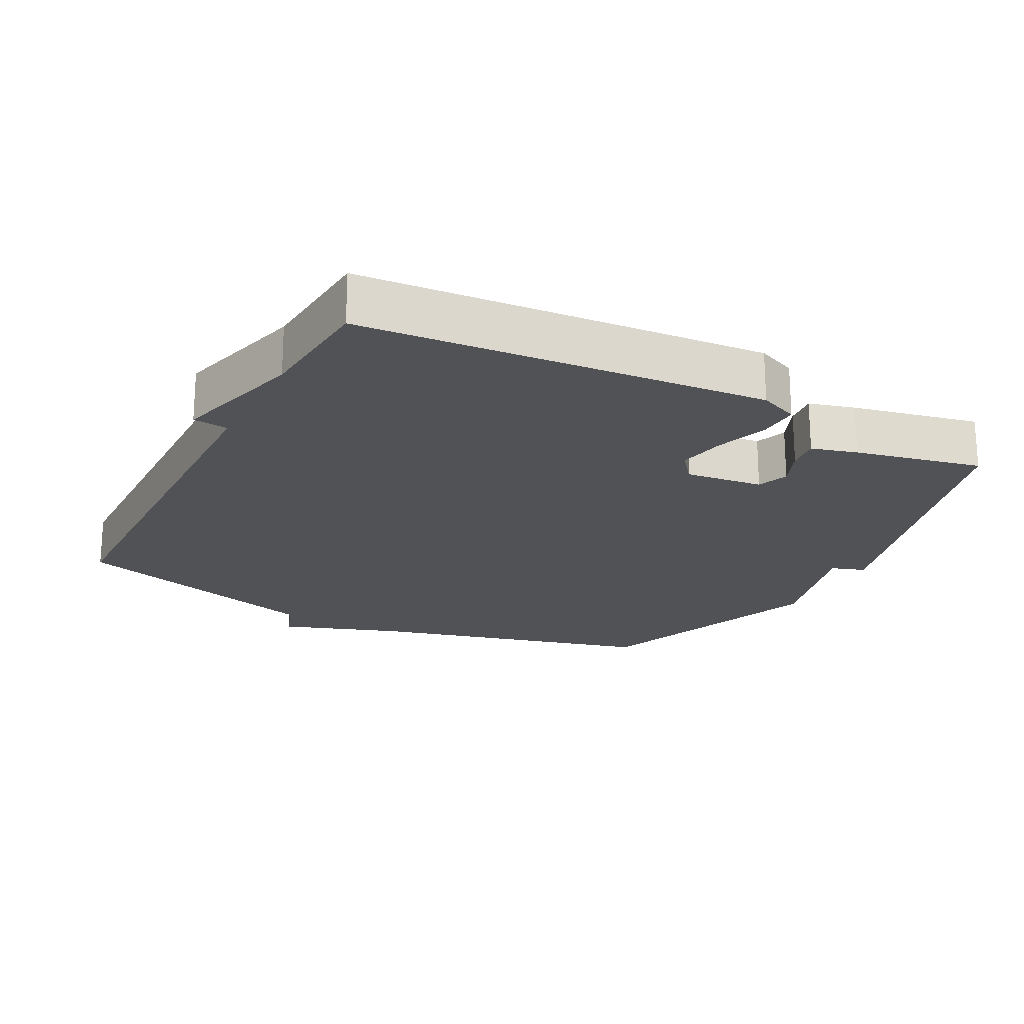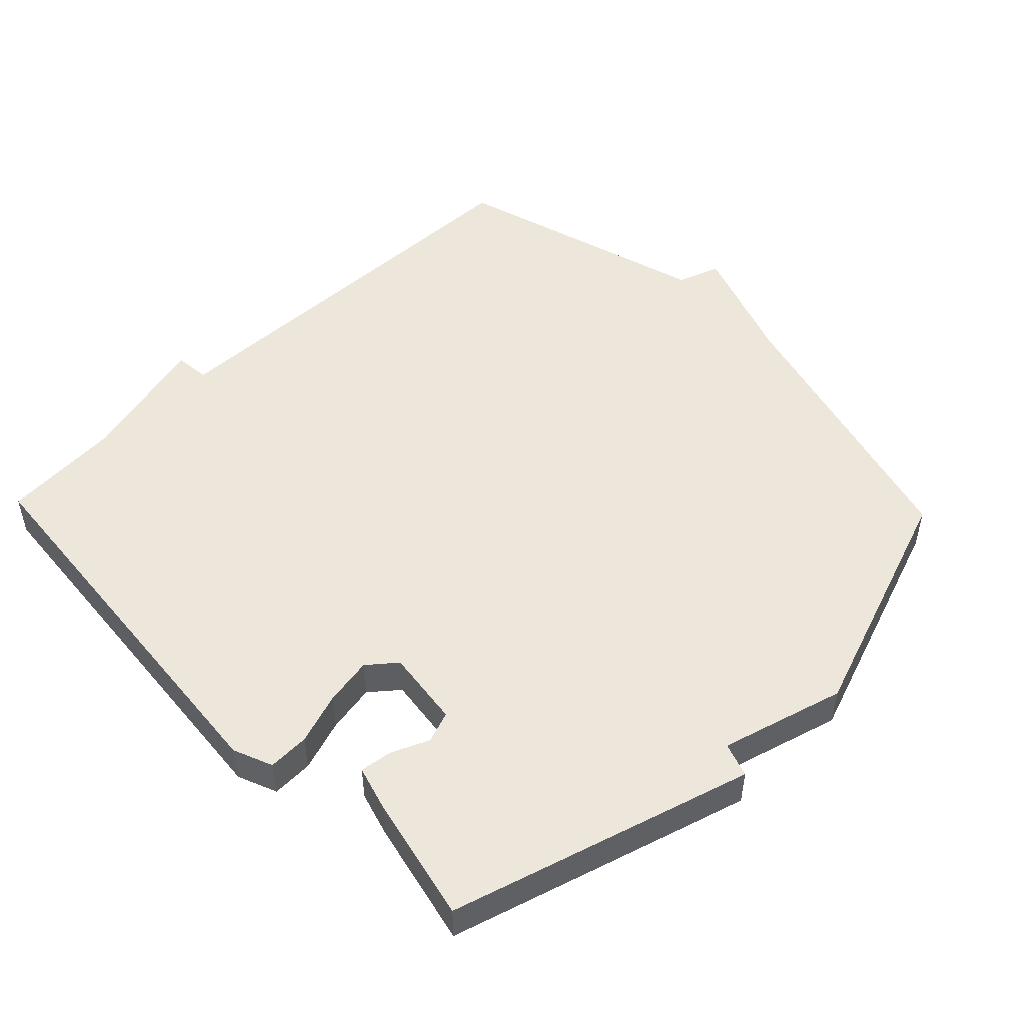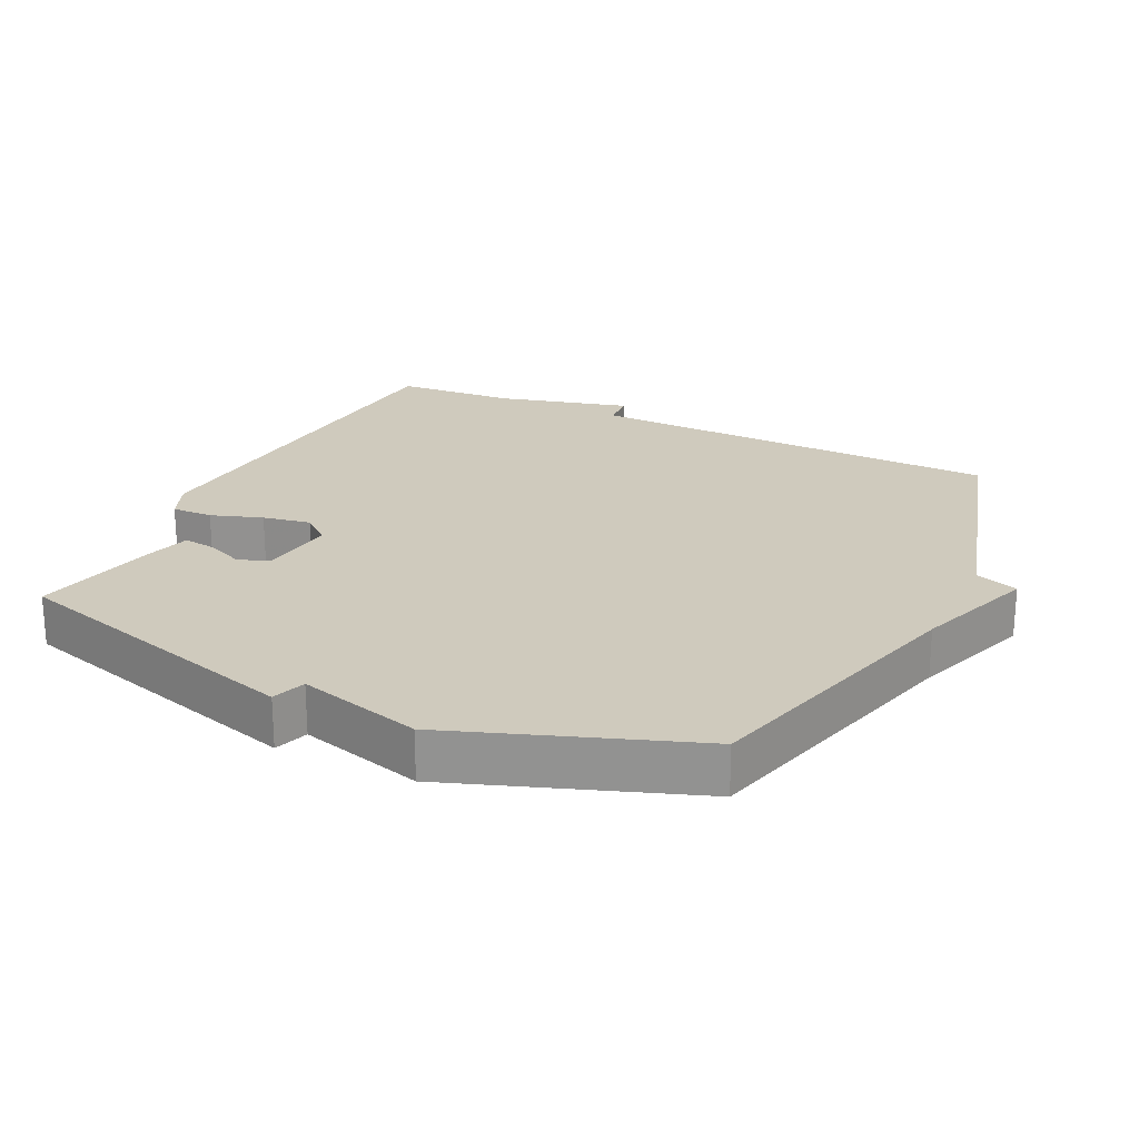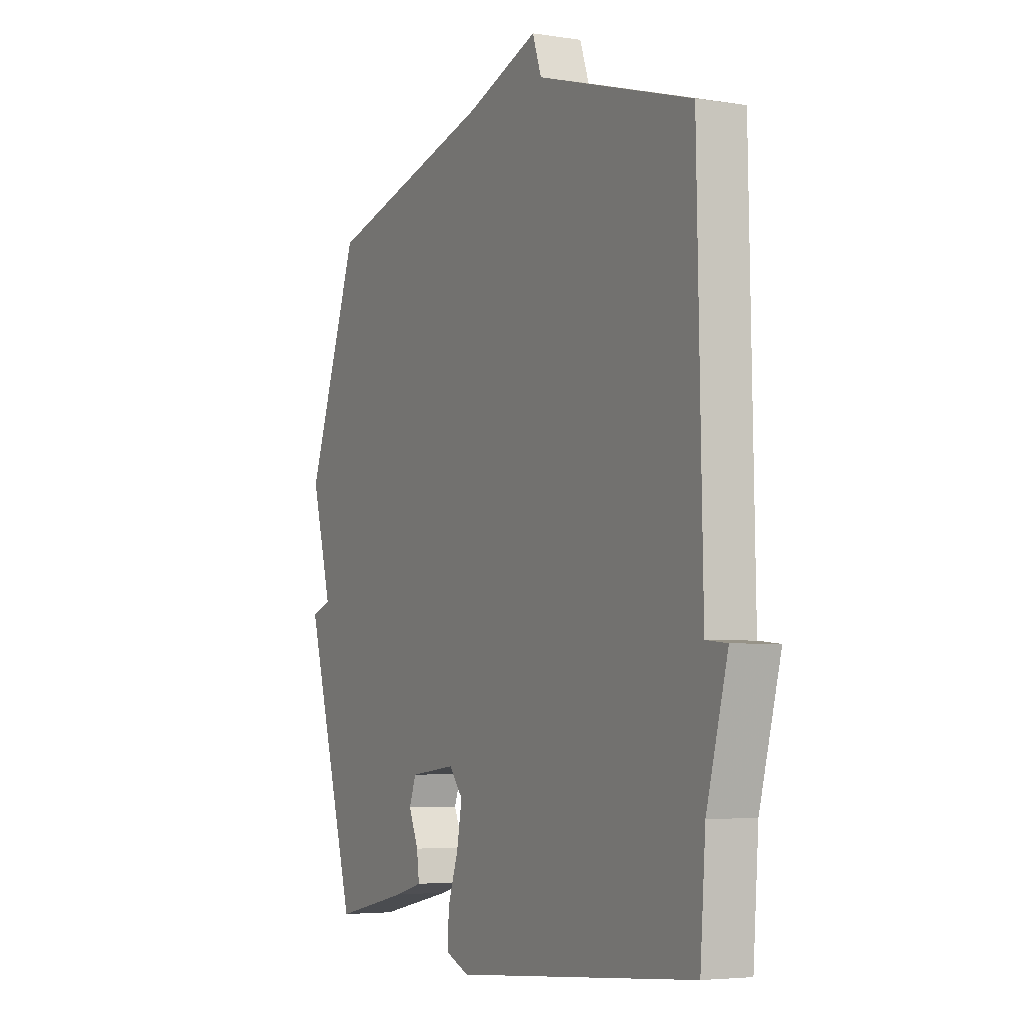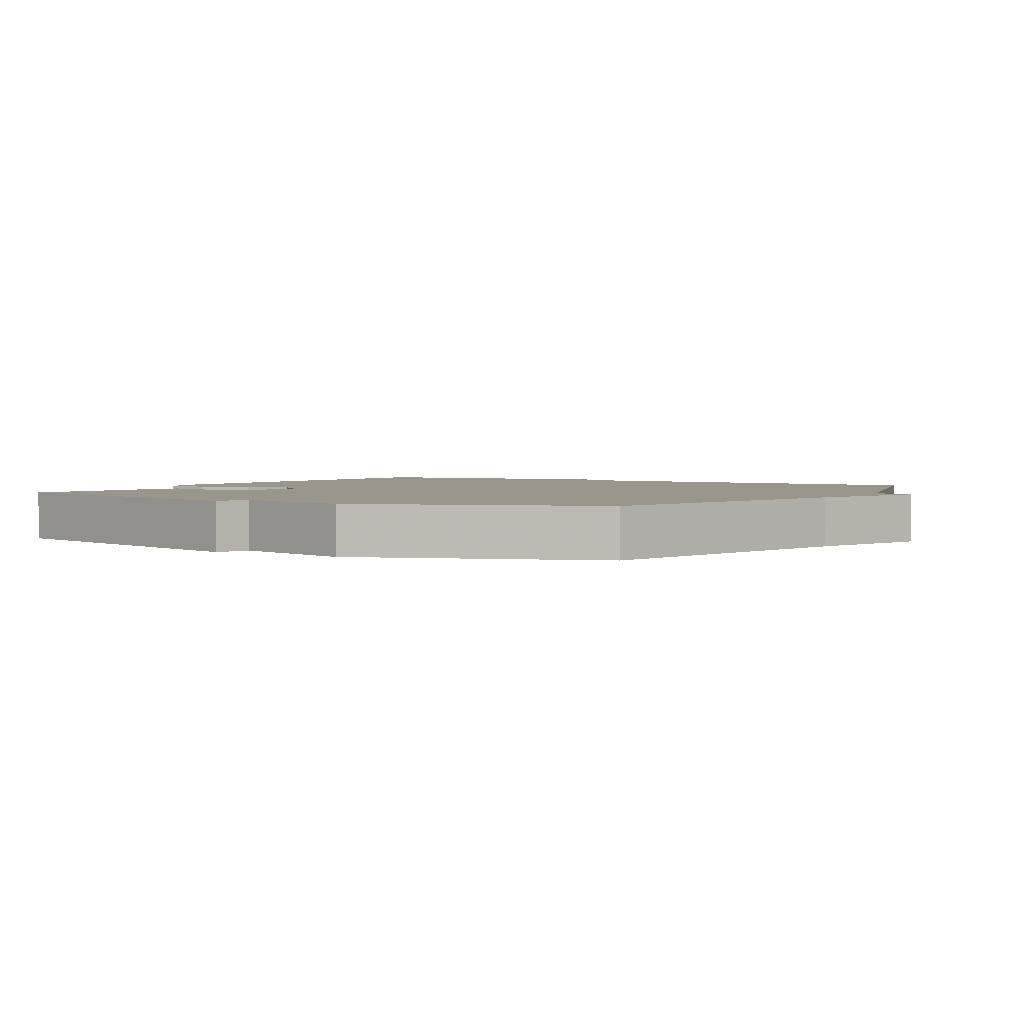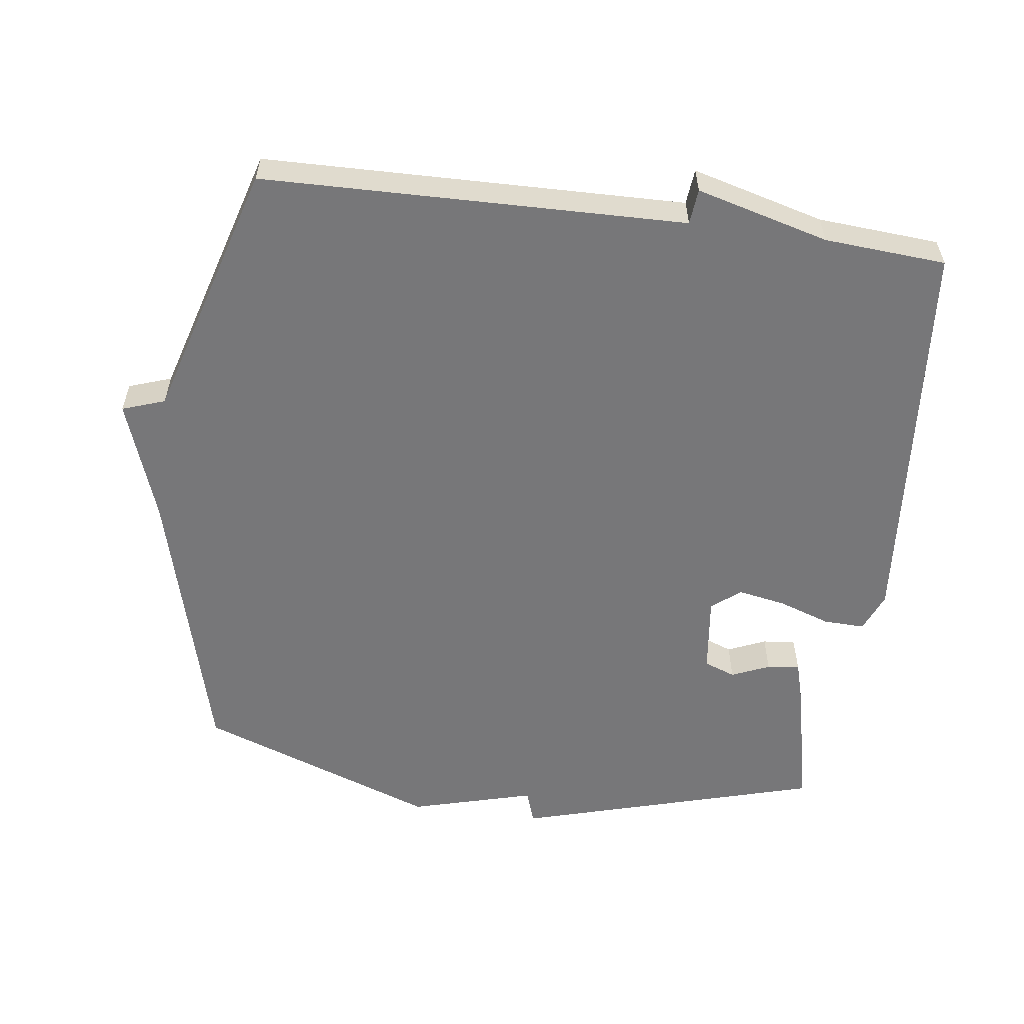
<metadata>
{"format":"obj","ext":"obj","renderer":"f3d","projection":"perspective","resolution":1024,"background":"white","views":[{"elev":-21.0,"azim":152.1,"up":"+Y"},{"elev":50.3,"azim":-133.9,"up":"+Y"},{"elev":22.8,"azim":-64.2,"up":"+Y"},{"elev":-4.5,"azim":63.0,"up":"+Z"},{"elev":2.5,"azim":-59.4,"up":"+Y"},{"elev":-57.2,"azim":82.4,"up":"+Y"}]}
</metadata>
<code>
v 0.5 0.07 -0.5
v -0.095 0.07 -0.55
v -0.153 0.07 -0.526
v -0.151 0.07 -0.465
v -0.125 0.07 -0.389
v -0.112 0.07 -0.318
v -0.146 0.07 -0.276
v -0.26 0.07 -0.29
v -0.277 0.07 -0.336
v -0.253 0.07 -0.392
v -0.247 0.07 -0.44
v -0.314 0.07 -0.459
v -0.5 0.07 -0.5
v -0.628 0.07 -0.054
v -0.578 0.07 -0.037
v -0.628 0.07 0.146
v -0.5 0.07 0.5
v -0.081 0.07 0.612
v 0.097 0.07 0.675
v 0.119 0.07 0.612
v 0.5 0.07 0.5
v 0.513 0.07 -0.121
v 0.565 0.07 -0.126
v 0.513 0.07 -0.321
v 0.5 0 -0.5
v -0.095 0 -0.55
v -0.153 0 -0.526
v -0.151 0 -0.465
v -0.125 0 -0.389
v -0.112 0 -0.318
v -0.146 0 -0.276
v -0.26 0 -0.29
v -0.277 0 -0.336
v -0.253 0 -0.392
v -0.247 0 -0.44
v -0.314 0 -0.459
v -0.5 0 -0.5
v -0.628 0 -0.054
v -0.578 0 -0.037
v -0.628 0 0.146
v -0.5 0 0.5
v -0.081 0 0.612
v 0.097 0 0.675
v 0.119 0 0.612
v 0.5 0 0.5
v 0.513 0 -0.121
v 0.565 0 -0.126
v 0.513 0 -0.321
f 22 23 24
f 1 2 3
f 24 1 3
f 22 24 3
f 21 22 3
f 20 21 3
f 18 19 20
f 17 18 20
f 16 17 20
f 15 16 20
f 13 14 15
f 12 13 15
f 11 12 15
f 10 11 15
f 9 10 15
f 8 9 15
f 7 8 15 20
f 6 7 20
f 5 6 20
f 3 4 5
f 3 5 20
f 48 47 46
f 27 26 25
f 27 25 48
f 27 48 46
f 27 46 45
f 27 45 44
f 44 43 42
f 44 42 41
f 44 41 40
f 44 40 39
f 39 38 37
f 39 37 36
f 39 36 35
f 39 35 34
f 39 34 33
f 39 33 32
f 44 39 32 31
f 44 31 30
f 44 30 29
f 29 28 27
f 44 29 27
f 1 25 26 2
f 2 26 27 3
f 3 27 28 4
f 4 28 29 5
f 5 29 30 6
f 6 30 31 7
f 7 31 32 8
f 8 32 33 9
f 9 33 34 10
f 10 34 35 11
f 11 35 36 12
f 12 36 37 13
f 13 37 38 14
f 14 38 39 15
f 15 39 40 16
f 16 40 41 17
f 17 41 42 18
f 18 42 43 19
f 19 43 44 20
f 20 44 45 21
f 21 45 46 22
f 22 46 47 23
f 23 47 48 24
f 24 48 25 1

</code>
